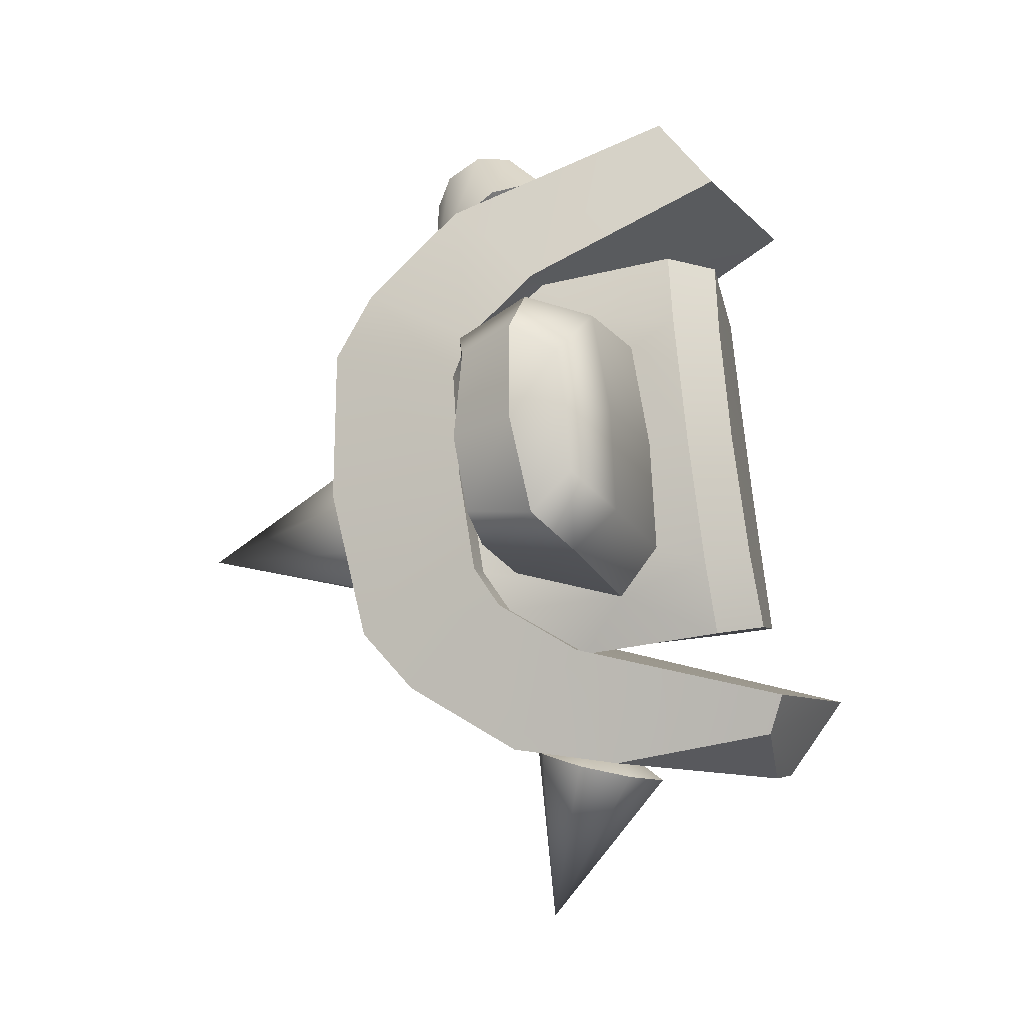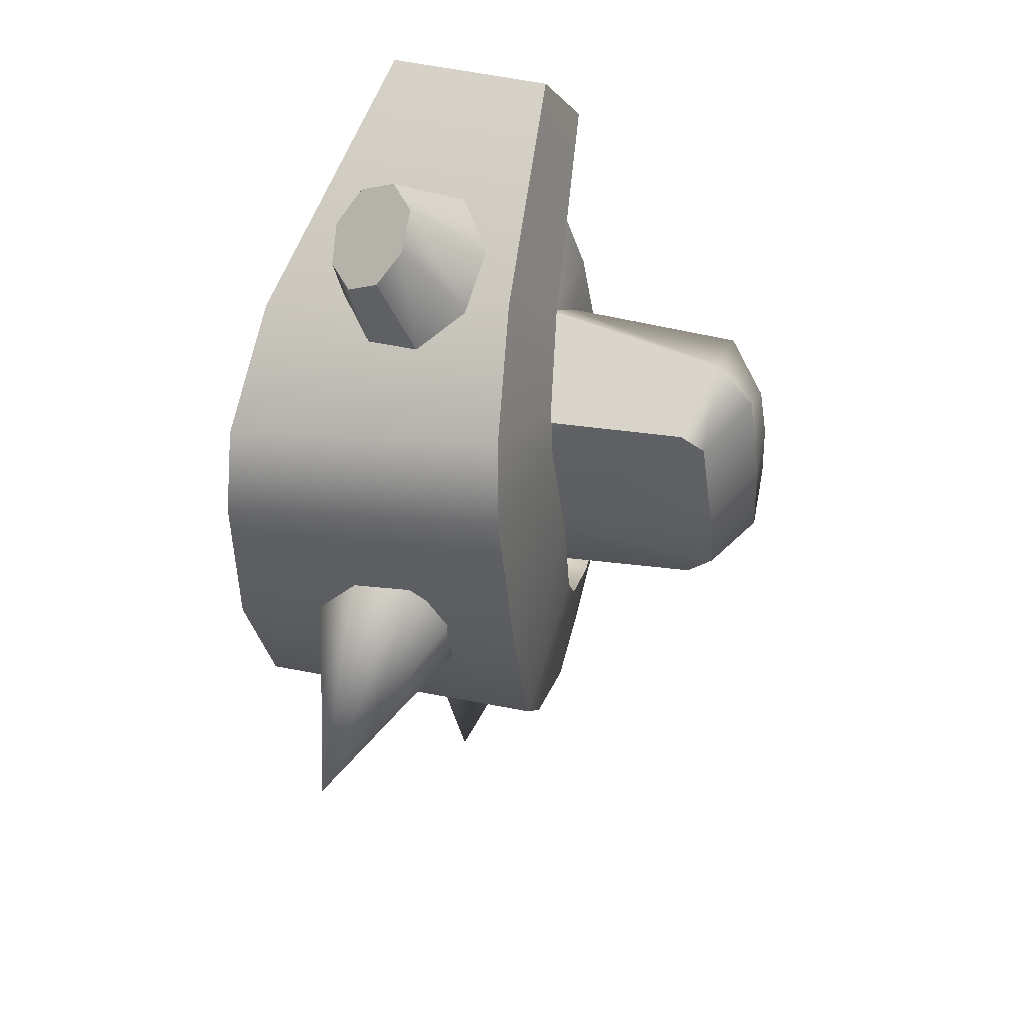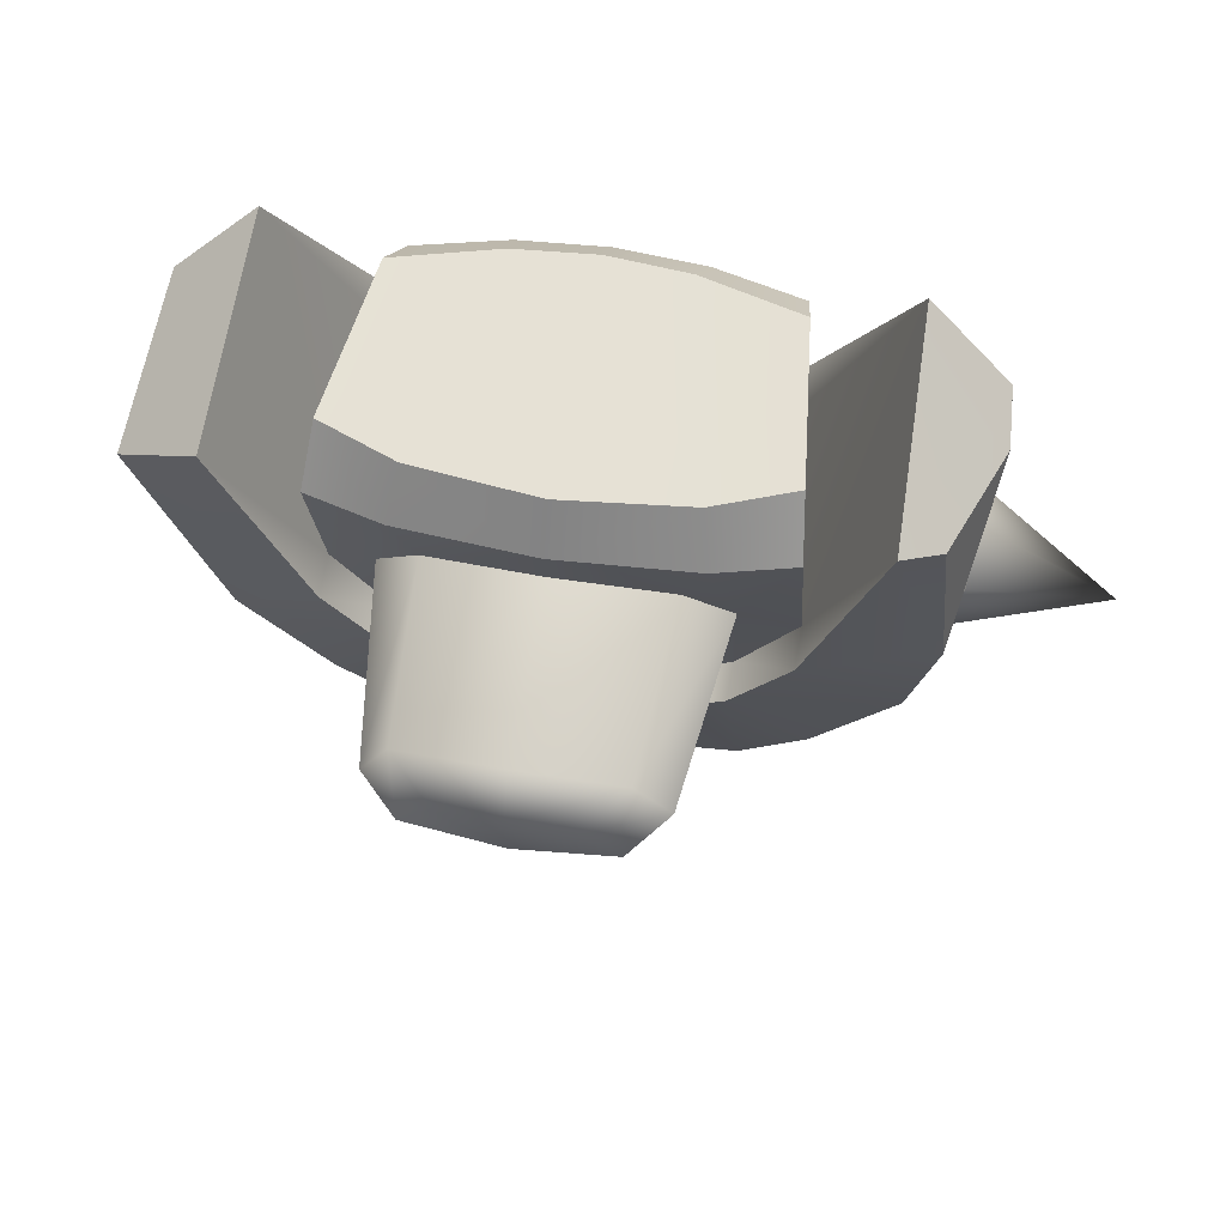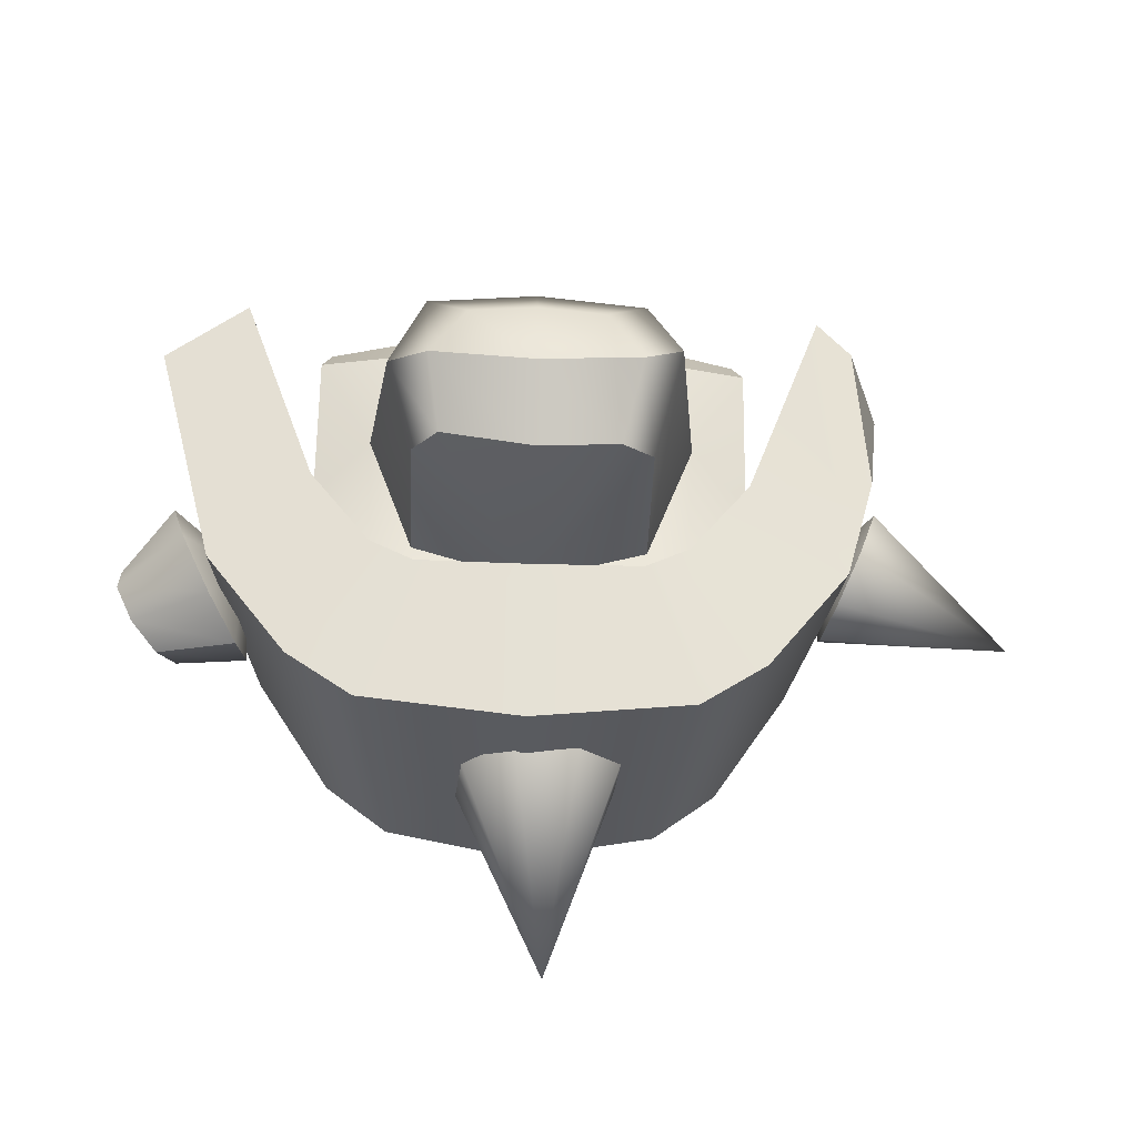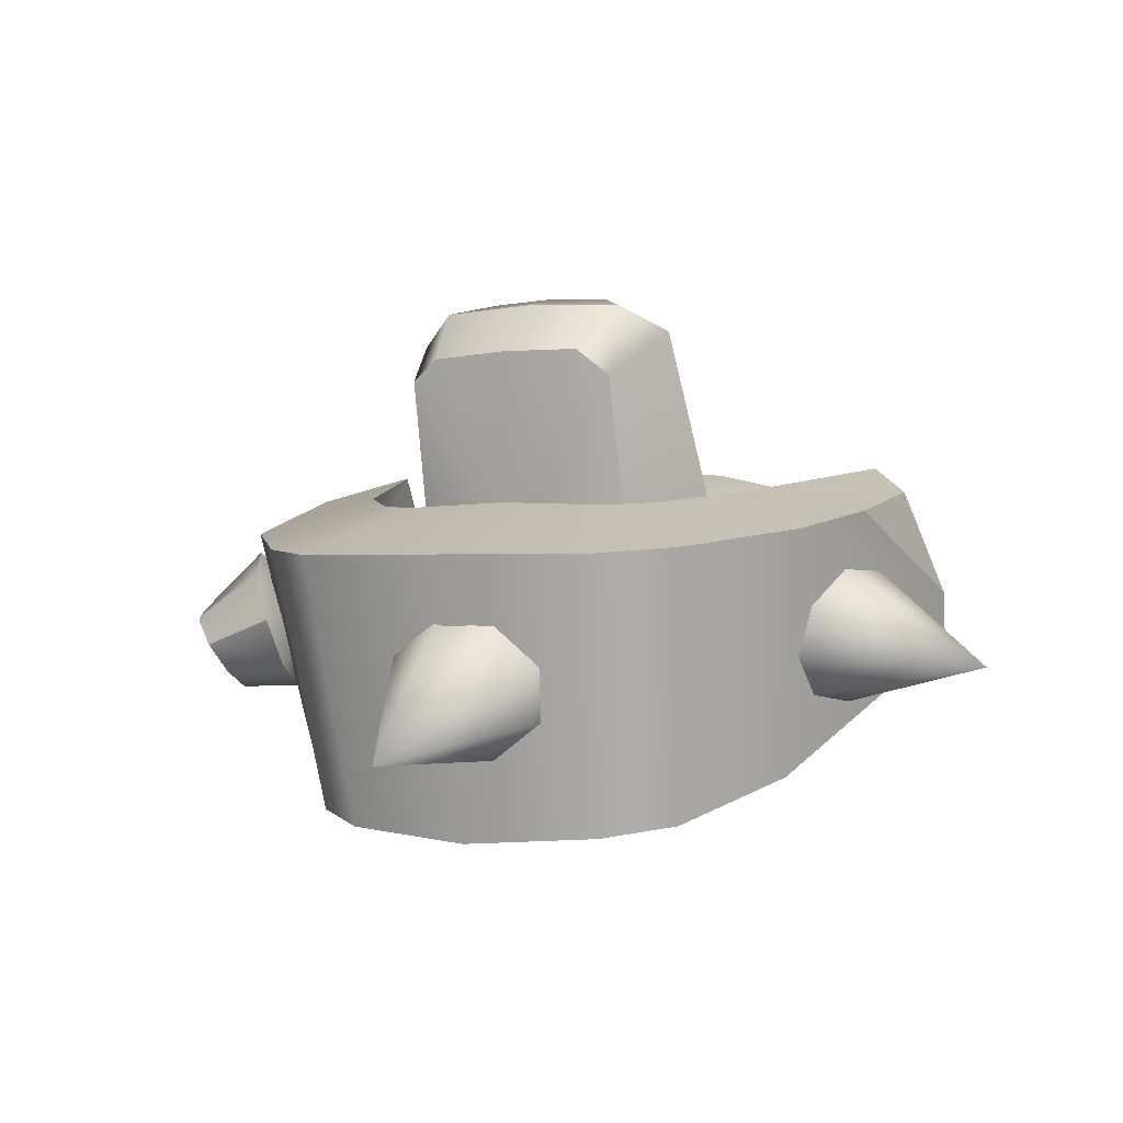
<metadata>
{"format":"obj","ext":"obj","renderer":"f3d","projection":"perspective","resolution":1024,"background":"white","views":[{"elev":77.6,"azim":-96.3,"up":"+Y"},{"elev":-39.0,"azim":95.5,"up":"+Z"},{"elev":52.6,"azim":-169.1,"up":"+Z"},{"elev":-44.8,"azim":177.7,"up":"+Z"},{"elev":-0.5,"azim":-154.2,"up":"+Y"}]}
</metadata>
<code>
g WormChainMesh_03_CorpsePart
v 1.262 -0.4042 0.1246
v 1.337 -0.3189 0.1809
v 1.202 -0.3672 -0.09967
v 1.206 -0.4206 0.007852
v 0.9817 -0.3403 -0.1034
v 1.001 -0.1577 0.1157
v 1.03 -0.4168 0.06081
v 1.003 -0.1904 -0.1707
v 1.081 -0.036 -0.108
v 1.17 0.03719 0.0564
v 1.218 -0.02728 0.2319
v 1.197 -0.2059 0.3096
v 1.119 -0.3697 0.2344
v 1.119 -0.3697 0.2344
v 1.262 -0.4042 0.1246
v 1.206 -0.4206 0.007852
v 1.03 -0.4168 0.06081
v 1.202 -0.3672 -0.09967
v 0.9817 -0.3403 -0.1034
v 1.253 -0.2761 -0.1384
v 1.003 -0.1904 -0.1707
v 1.003 -0.1904 -0.1707
v 1.253 -0.2761 -0.1384
v 1.328 -0.1922 -0.08727
v 1.081 -0.036 -0.108
v 1.383 -0.1637 0.02715
v 1.17 0.03719 0.0564
v 1.387 -0.2158 0.1398
v 1.218 -0.02728 0.2319
v 1.218 -0.02728 0.2319
v 1.387 -0.2158 0.1398
v 1.337 -0.3189 0.1809
v 1.197 -0.2059 0.3096
v 1.387 -0.2158 0.1398
v 1.253 -0.2761 -0.1384
v 1.383 -0.1637 0.02715
v 1.328 -0.1922 -0.08727
v 1.082 0.09581 -0.08523
v 0.9701 -0.6687 0.08709
v 1.242 -0.2571 0.8798
v 1.281 0.2291 0.6618
v 1.242 -0.2571 0.8798
v 0.9983 -0.3089 1.099
v 1.022 0.316 0.8079
v 1.281 0.2291 0.6618
v 0.9701 -0.6687 0.08709
v 0.6752 -0.7303 0.3304
v 0.9983 -0.3089 1.099
v 1.242 -0.2571 0.8798
v 1.281 0.2291 0.6618
v 1.022 0.316 0.8079
v 0.7847 0.2166 0.1554
v 1.082 0.09581 -0.08523
v 0.9983 -0.3089 1.099
v 0.6752 -0.5744 0.3247
v 0.7847 0.09361 0.1938
v 1.022 0.316 0.8079
v 0.6752 -0.7303 0.3304
v 0.7847 0.2166 0.1554
v 0.6972 -0.3761 0.9004
v 0.7643 0.1274 0.8025
v 0.7847 0.239 0.6306
v 0.6752 -0.5471 0.7828
v 0.7847 0.09361 0.1938
v 0.6752 -0.5744 0.3247
v -0.7259 -0.6687 0.08709
v -0.9975 -0.2571 0.8798
v -0.7542 -0.3089 1.099
v -0.4311 -0.7303 0.3304
v -0.8946 0.2332 0.7626
v -1.015 -0.09903 0.8087
v -0.9275 0.1572 0.2501
v -0.7542 -0.3089 1.099
v -0.778 0.316 0.8079
v -0.5406 0.09361 0.1938
v -0.4311 -0.5744 0.3247
v -0.4311 -0.7303 0.3304
v -0.5406 0.2166 0.1554
v -0.453 -0.3761 0.9004
v -0.4311 -0.5471 0.7828
v -0.5406 0.239 0.6306
v -0.5202 0.1274 0.8025
v -0.4311 -0.5744 0.3247
v -0.5406 0.09361 0.1938
v -0.9975 -0.2571 0.8798
v -0.7259 -0.6687 0.08709
v -0.8377 0.09581 -0.08523
v -1.015 -0.09903 0.8087
v -0.9275 0.1572 0.2501
v -0.9975 -0.2571 0.8798
v -1.015 -0.09903 0.8087
v -0.8946 0.2332 0.7626
v -0.7542 -0.3089 1.099
v -0.9275 0.1572 0.2501
v -0.5406 0.2166 0.1554
v -0.778 0.316 0.8079
v -0.8946 0.2332 0.7626
v -0.778 0.316 0.8079
v -0.8377 0.09581 -0.08523
v 0.5459 -0.8351 -0.368
v 0.3692 -0.83 0.05264
v 0.5036 -0.8051 0.1266
v 0.7417 -0.8014 -0.2212
v 0.7417 -0.8014 -0.2212
v 0.8278 0.03774 -0.4124
v 0.6216 0.01839 -0.5565
v 0.5459 -0.8351 -0.368
v 0.8278 0.03774 -0.4124
v 0.5989 0.1811 -0.08494
v 0.463 0.1738 -0.155
v 0.6216 0.01839 -0.5565
v 0.3692 -0.83 0.05264
v 0.3651 -0.6624 0.05188
v 0.5063 -0.6389 0.1279
v 0.5036 -0.8051 0.1266
v 0.5989 0.1811 -0.08494
v 0.6021 0.06957 -0.04802
v 0.4578 0.06538 -0.1243
v 0.463 0.1738 -0.155
v 0.3651 -0.6624 0.05188
v 0.3974 -0.6194 0.7866
v 0.5063 -0.6389 0.1279
v 0.6021 0.06957 -0.04802
v 0.6169 0.1891 0.3293
v 0.4773 0.08244 -0.01234
v 0.4578 0.06538 -0.1243
v 0.5454 0.2933 0.615
v 0.4743 0.2567 0.4632
v 0.6169 0.1891 0.3293
v 0.5476 0.7158 0.1008
v 0.4712 0.5822 -0.1223
v 0.4773 0.08244 -0.01234
v 0.4743 0.2567 0.4632
v 0.4423 0.7726 0.3059
v 0.5476 0.7158 0.1008
v 0.6169 0.1891 0.3293
v 0.4285 0.8139 0.03786
v 0.3935 0.6513 -0.1205
v 0.1221 0.8253 0.004254
v -0.1843 0.8139 0.03786
v -0.1257 0.6606 -0.16
v 0.1221 0.6616 -0.1766
v 0.4285 0.8139 0.03786
v 0.319 0.8529 0.1748
v -0.4976 -0.8014 -0.2212
v -0.2594 -0.8051 0.1266
v -0.1251 -0.83 0.05264
v -0.3018 -0.8351 -0.368
v -0.3018 -0.8351 -0.368
v -0.3774 0.01839 -0.5565
v -0.5836 0.03774 -0.4124
v -0.4976 -0.8014 -0.2212
v -0.3774 0.01839 -0.5565
v -0.2188 0.1738 -0.155
v -0.3548 0.1811 -0.08494
v -0.5836 0.03774 -0.4124
v -0.2594 -0.8051 0.1266
v -0.2621 -0.6389 0.1279
v -0.121 -0.6624 0.05188
v -0.1251 -0.83 0.05264
v -0.2188 0.1738 -0.155
v -0.2136 0.06538 -0.1243
v -0.358 0.06957 -0.04802
v -0.3548 0.1811 -0.08494
v -0.2621 -0.6389 0.1279
v -0.1533 -0.6194 0.7866
v -0.121 -0.6624 0.05188
v -0.2136 0.06538 -0.1243
v -0.2332 0.08244 -0.01234
v -0.3727 0.1891 0.3293
v -0.358 0.06957 -0.04802
v -0.3013 0.2933 0.615
v -0.2301 0.2567 0.4632
v -0.2332 0.08244 -0.01234
v -0.2222 0.5791 -0.1217
v -0.3034 0.7365 0.1611
v -0.3727 0.1891 0.3293
v -0.3727 0.1891 0.3293
v -0.3034 0.7365 0.1611
v -0.1982 0.7726 0.3059
v -0.2301 0.2567 0.4632
v -0.07482 0.8529 0.1748
v -0.1843 0.8139 0.03786
v 0.1221 0.01716 -0.6178
v 0.1221 -0.8634 -0.4392
v 0.1221 -0.8634 -0.4392
v 0.1221 -0.841 0.02017
v 0.1221 0.1858 -0.1708
v 0.1221 0.01716 -0.6178
v 0.1221 -0.841 0.02017
v 0.1221 -0.6721 0.02068
v 0.1221 0.07732 -0.1404
v 0.1221 0.1858 -0.1708
v 0.3974 -0.6194 0.7866
v 0.1221 -0.6423 0.7875
v 0.1221 -0.4872 0.9112
v 0.3772 -0.464 0.9092
v 0.6972 -0.3761 0.9004
v 0.6752 -0.5471 0.7828
v 0.5454 0.2933 0.615
v 0.7847 0.239 0.6306
v 0.7643 0.1274 0.8025
v 0.519 0.2124 0.7778
v 0.1221 0.251 0.7658
v 0.1221 0.3199 0.6075
v 0.6752 -0.5471 0.7828
v 0.6752 -0.5744 0.3247
v 0.7847 0.239 0.6306
v 0.1221 -0.6721 0.02068
v 0.1221 -0.6423 0.7875
v 0.1221 0.3199 0.6075
v 0.1221 0.2799 0.4816
v 0.1221 -0.4872 0.9112
v 0.1221 0.251 0.7658
v 0.519 0.2124 0.7778
v 0.3772 -0.464 0.9092
v 0.7643 0.1274 0.8025
v 0.6972 -0.3761 0.9004
v 0.1221 0.06479 -0.1198
v 0.1221 0.07732 -0.1404
v 0.1221 0.06479 -0.1198
v 0.4712 0.5822 -0.1223
v 0.3935 0.6513 -0.1205
v 0.1221 0.8641 0.1822
v 0.1221 0.7899 0.3245
v 0.1221 0.2799 0.4816
v 0.4773 0.08244 -0.01234
v 0.1221 0.6616 -0.1766
v -0.1533 -0.6194 0.7866
v -0.1331 -0.464 0.9092
v -0.4311 -0.5471 0.7828
v -0.453 -0.3761 0.9004
v -0.3013 0.2933 0.615
v -0.2749 0.2124 0.7778
v -0.5202 0.1274 0.8025
v -0.5406 0.239 0.6306
v -0.4311 -0.5744 0.3247
v -0.4311 -0.5471 0.7828
v -0.5406 0.09361 0.1938
v -0.1331 -0.464 0.9092
v -0.2749 0.2124 0.7778
v -0.453 -0.3761 0.9004
v -0.5202 0.1274 0.8025
v 0.1221 0.06479 -0.1198
v -0.1257 0.6606 -0.16
v -0.2222 0.5791 -0.1217
v -0.2332 0.08244 -0.01234
v 0.1221 0.8253 0.004254
v -0.5406 0.239 0.6306
v 0.7847 0.09361 0.1938
v -0.004381 -0.603 -0.4802
v 0.05391 -0.5792 -1.102
v -0.1572 -0.4874 -0.4726
v -0.1741 -0.3119 -0.49
v -0.04527 -0.1806 -0.524
v -0.04527 -0.1806 -0.524
v 0.1539 -0.1714 -0.5455
v 0.3066 -0.292 -0.5398
v 0.3236 -0.4637 -0.521
v 0.1947 -0.5921 -0.4998
v -0.1572 -0.4874 -0.4726
v 0.09167 -0.3529 -0.395
v -0.004381 -0.603 -0.4802
v -0.1741 -0.3119 -0.49
v -0.04527 -0.1806 -0.524
v 0.1539 -0.1714 -0.5455
v 0.3066 -0.292 -0.5398
v 0.3236 -0.4637 -0.521
v 0.1947 -0.5921 -0.4998
v -0.866 -0.4393 0.2771
v -1.387 -0.3159 -0.001122
v -0.933 -0.3404 0.4087
v -0.9724 -0.165 0.4198
v -0.9611 -0.03088 0.3009
v -0.9611 -0.03088 0.3009
v -0.9057 -0.02589 0.132
v -0.8387 -0.1383 0.01395
v -0.7993 -0.293 0.005905
v -0.8106 -0.4138 0.1113
v -0.933 -0.3404 0.4087
v -0.7906 -0.2069 0.2411
v -0.866 -0.4393 0.2771
v -0.9724 -0.165 0.4198
v -0.9611 -0.03088 0.3009
v -0.9057 -0.02589 0.132
v -0.8387 -0.1383 0.01395
v -0.7993 -0.293 0.005905
v -0.8106 -0.4138 0.1113
g WormChainMesh_03_CorpsePart_0
f 3 2 1
f 4 3 1
f 7 6 5
f 5 6 8
f 8 6 9
f 9 6 10
f 10 6 11
f 11 6 12
f 12 6 13
f 13 6 7
f 16 15 14
f 17 16 14
f 18 16 17
f 19 18 17
f 20 18 19
f 21 20 19
f 24 23 22
f 25 24 22
f 26 24 25
f 27 26 25
f 28 26 27
f 29 28 27
f 32 31 30
f 33 32 30
f 15 32 33
f 14 15 33
f 35 34 2
f 3 35 2
f 37 36 34
f 35 37 34
f 40 39 38
f 41 40 38
f 44 43 42
f 45 44 42
f 48 47 46
f 49 48 46
f 52 51 50
f 53 52 50
f 56 55 54
f 57 56 54
f 55 58 54
f 59 56 57
f 62 61 60
f 63 62 60
f 65 64 62
f 63 65 62
f 68 67 66
f 69 68 66
f 72 71 70
f 75 74 73
f 76 75 73
f 77 76 73
f 75 78 74
f 81 80 79
f 82 81 79
f 83 80 81
f 84 83 81
f 87 86 85
f 85 88 87
f 88 89 87
f 92 91 90
f 93 92 90
f 96 95 94
f 97 96 94
f 93 98 92
f 95 99 94
f 102 101 100
f 103 102 100
f 106 105 104
f 107 106 104
f 110 109 108
f 111 110 108
f 114 113 112
f 115 114 112
f 118 117 116
f 119 118 116
f 122 121 120
f 125 124 123
f 126 125 123
f 124 128 127
f 131 130 129
f 132 131 129
f 135 134 133
f 136 135 133
f 138 137 130
f 131 138 130
f 141 140 139
f 142 141 139
f 137 138 142
f 139 137 142
f 134 135 143
f 144 134 143
f 147 146 145
f 148 147 145
f 151 150 149
f 152 151 149
f 155 154 153
f 156 155 153
f 159 158 157
f 160 159 157
f 163 162 161
f 164 163 161
f 167 166 165
f 170 169 168
f 171 170 168
f 173 170 172
f 176 175 174
f 177 176 174
f 180 179 178
f 181 180 178
f 140 141 175
f 176 140 175
f 179 180 182
f 183 179 182
f 107 185 184
f 106 107 184
f 39 104 105
f 38 39 105
f 47 102 103
f 46 47 103
f 109 52 53
f 108 109 53
f 101 187 186
f 100 101 186
f 188 110 111
f 189 188 111
f 55 114 115
f 58 55 115
f 117 56 59
f 116 117 59
f 113 191 190
f 112 113 190
f 192 118 119
f 193 192 119
f 196 195 194
f 197 196 194
f 199 198 197
f 194 199 197
f 202 201 200
f 203 202 200
f 205 204 203
f 200 205 203
f 206 121 122
f 207 206 122
f 124 127 208
f 121 210 209
f 120 121 209
f 211 127 128
f 212 211 128
f 215 214 213
f 216 215 213
f 217 215 216
f 218 217 216
f 219 125 126
f 220 219 126
f 223 222 221
f 134 144 224
f 225 134 224
f 134 225 226
f 133 134 226
f 221 222 227
f 223 221 228
f 149 150 184
f 185 149 184
f 86 87 151
f 152 86 151
f 69 66 145
f 146 69 145
f 155 156 99
f 95 155 99
f 147 148 186
f 187 147 186
f 188 189 153
f 154 188 153
f 76 77 157
f 158 76 157
f 163 164 78
f 75 163 78
f 159 160 190
f 191 159 190
f 192 193 161
f 162 192 161
f 196 230 229
f 195 196 229
f 231 229 230
f 232 231 230
f 235 234 233
f 236 235 233
f 205 233 234
f 204 205 234
f 238 237 165
f 166 238 165
f 170 171 239
f 166 167 209
f 210 166 209
f 211 212 173
f 172 211 173
f 241 240 213
f 214 241 213
f 243 242 240
f 241 243 240
f 219 220 168
f 169 219 168
f 246 245 244
f 180 225 224
f 182 180 224
f 180 181 226
f 225 180 226
f 246 244 247
f 244 245 228
f 248 224 144
f 143 248 144
f 224 248 183
f 182 224 183
f 249 172 170
f 124 208 250
f 123 124 250
f 249 170 239
f 253 252 251
f 254 252 253
f 255 252 254
f 257 252 256
f 258 252 257
f 259 252 258
f 260 252 259
f 251 252 260
f 263 262 261
f 261 262 264
f 264 262 265
f 265 262 266
f 266 262 267
f 267 262 268
f 268 262 269
f 269 262 263
f 272 271 270
f 273 271 272
f 274 271 273
f 276 271 275
f 277 271 276
f 278 271 277
f 279 271 278
f 270 271 279
f 282 281 280
f 280 281 283
f 283 281 284
f 284 281 285
f 285 281 286
f 286 281 287
f 287 281 288
f 288 281 282

</code>
